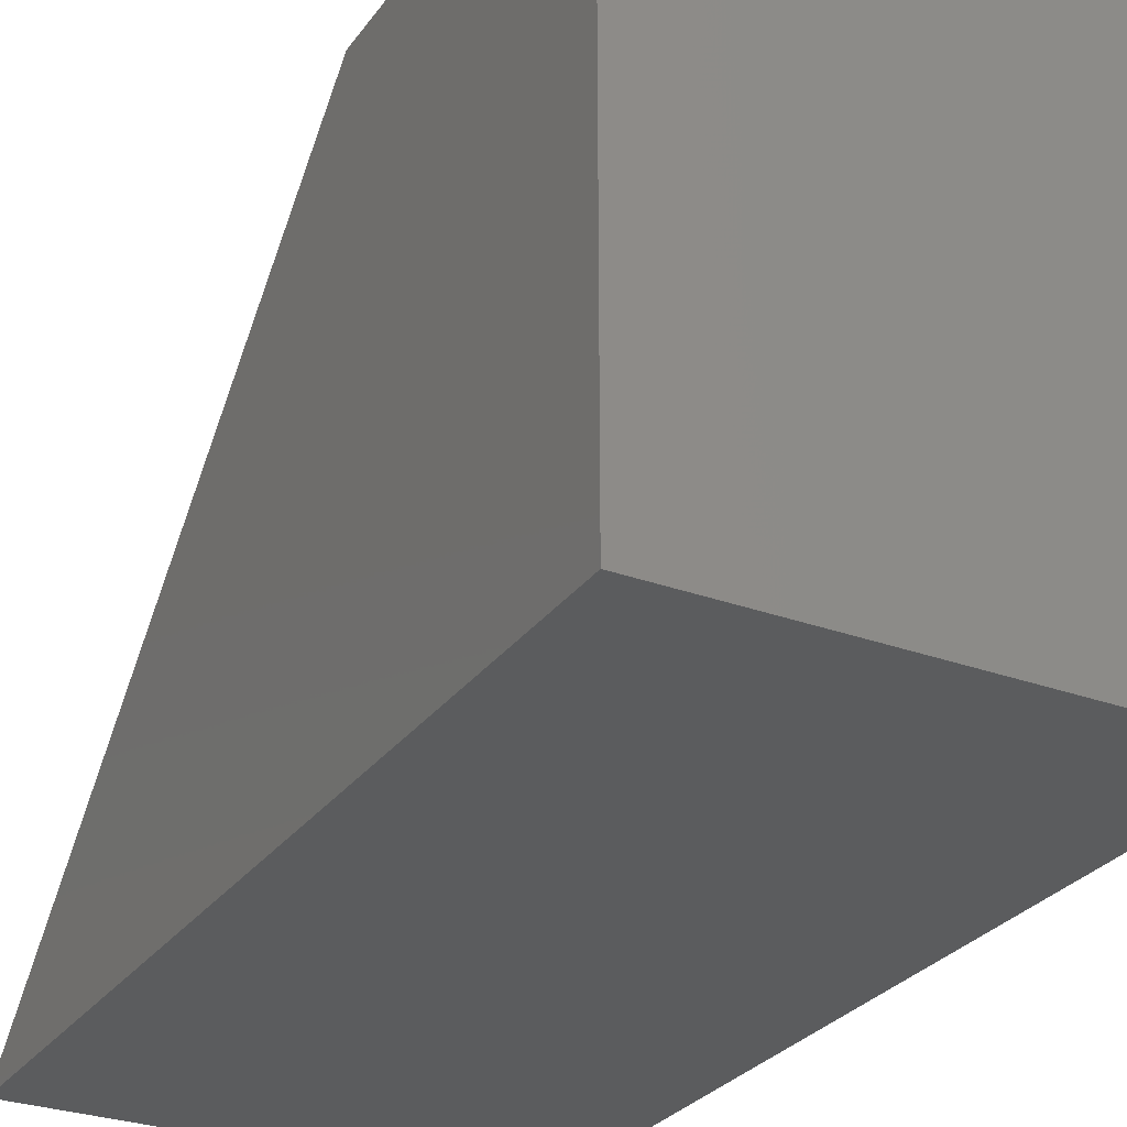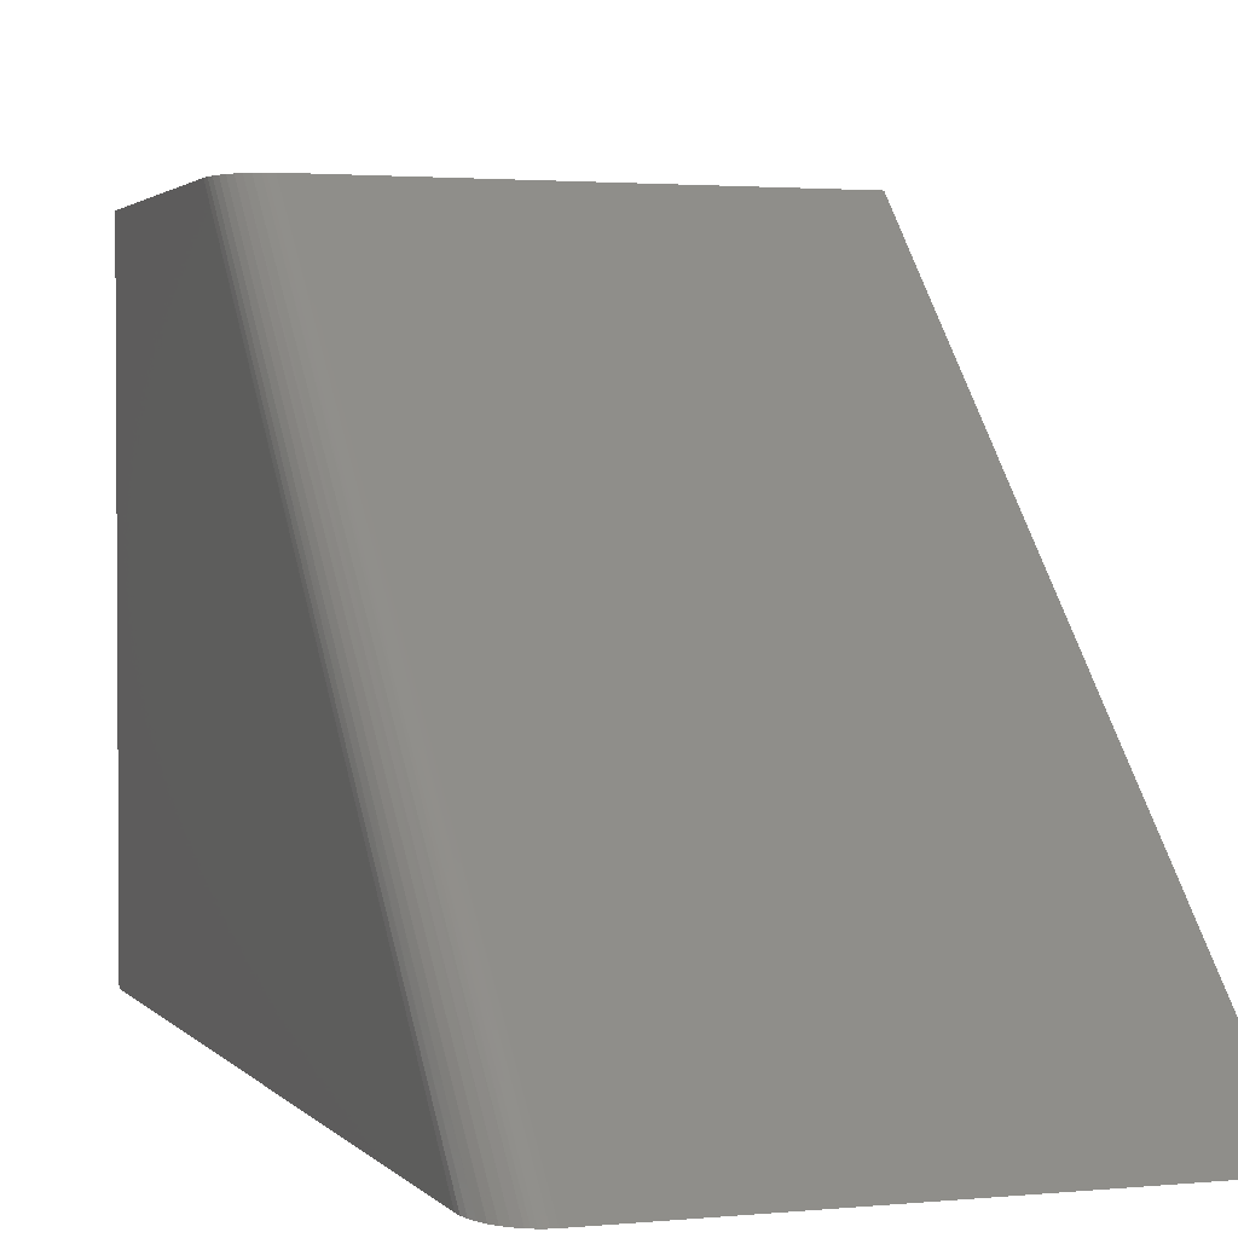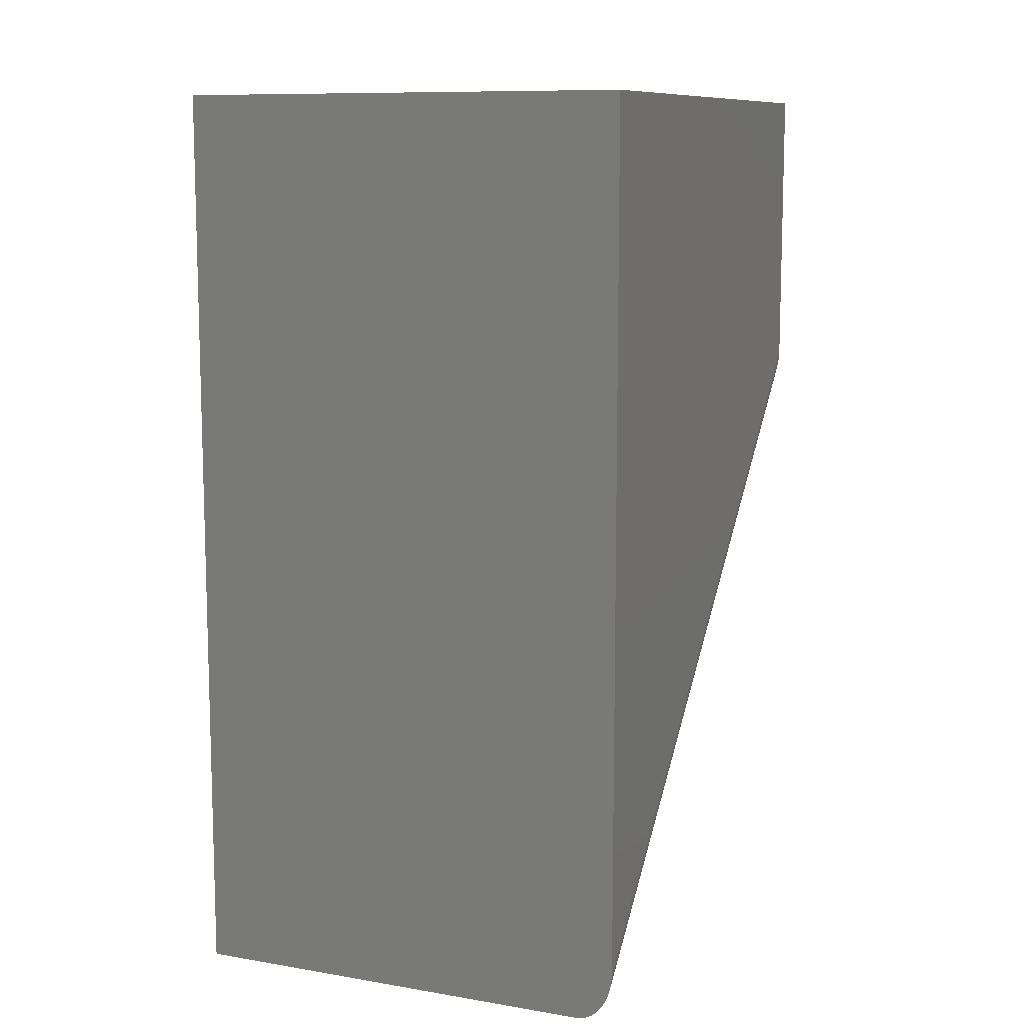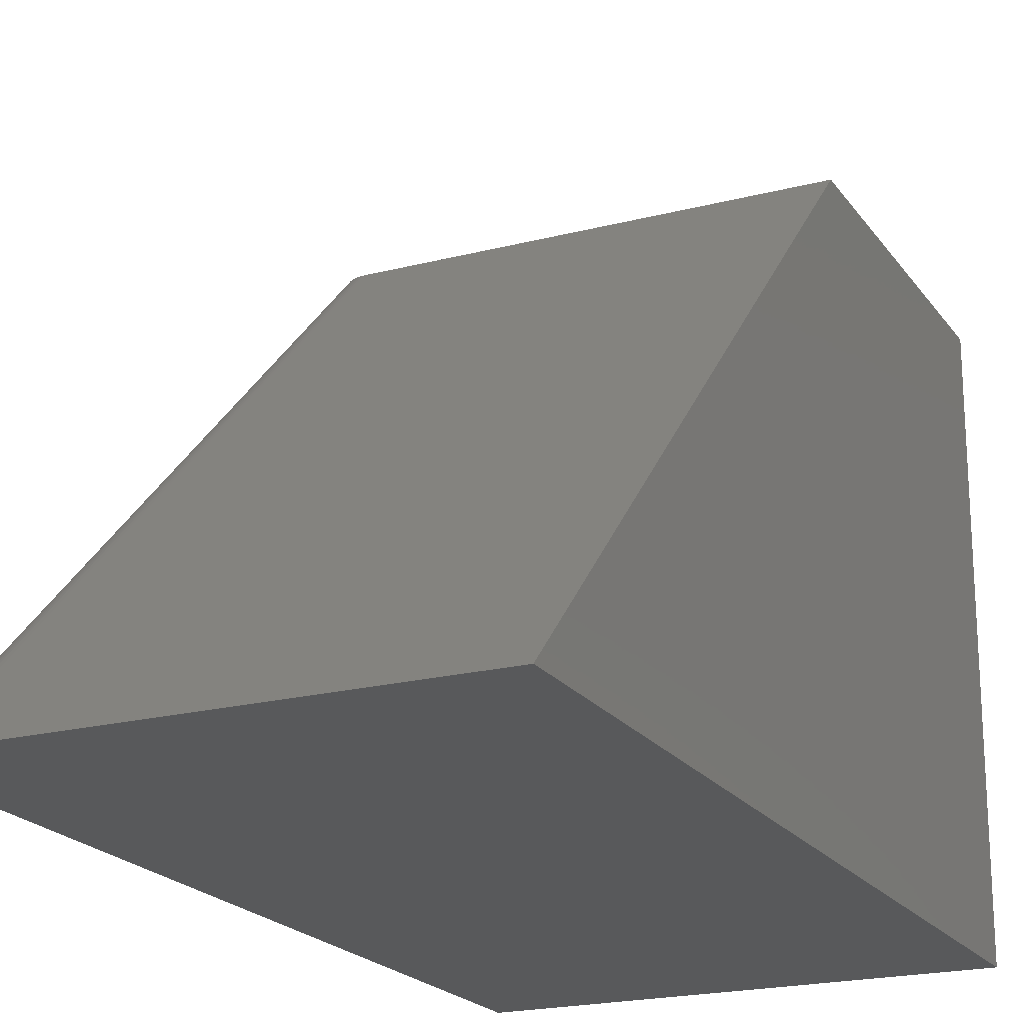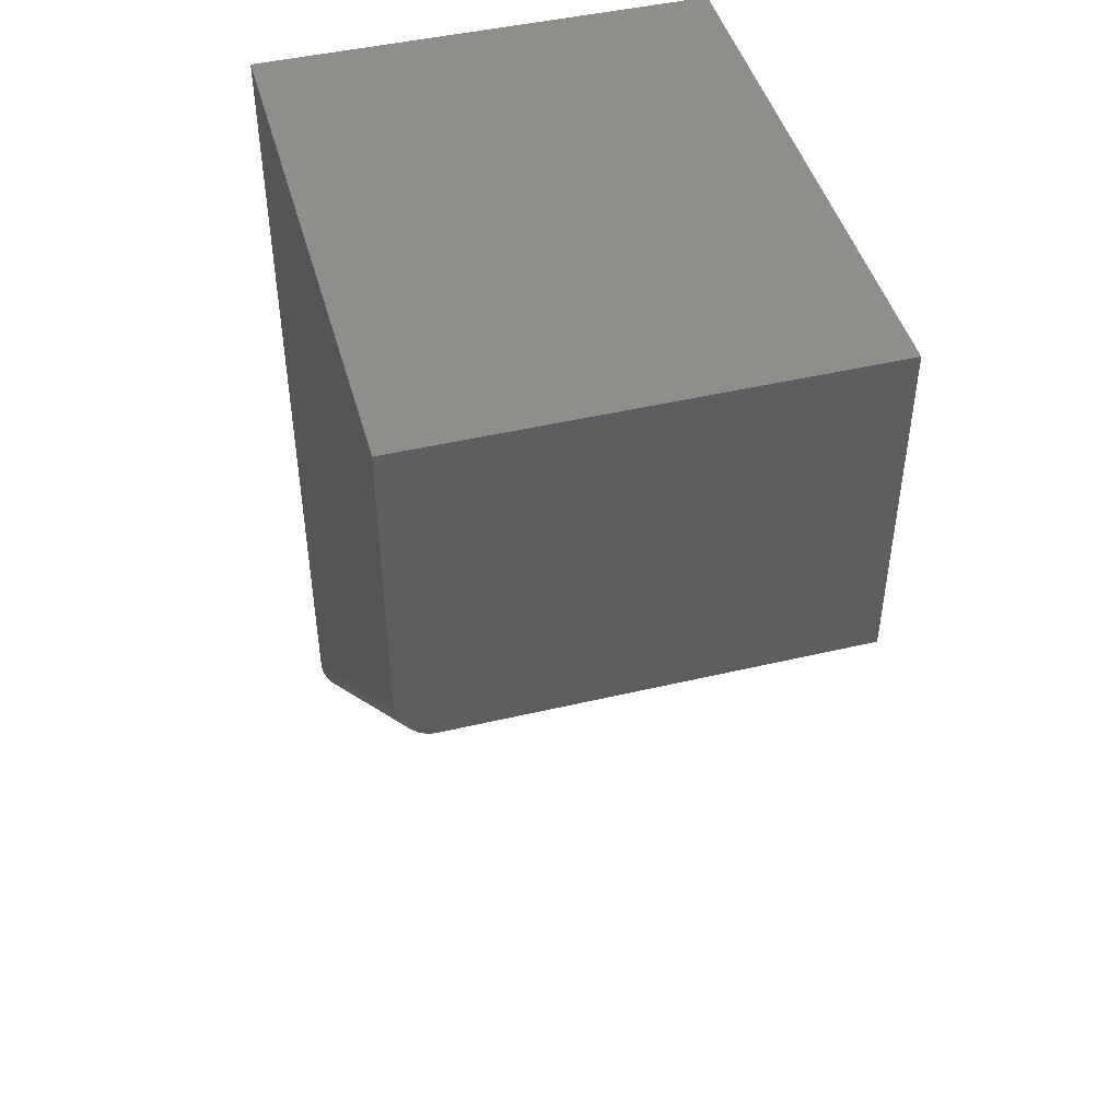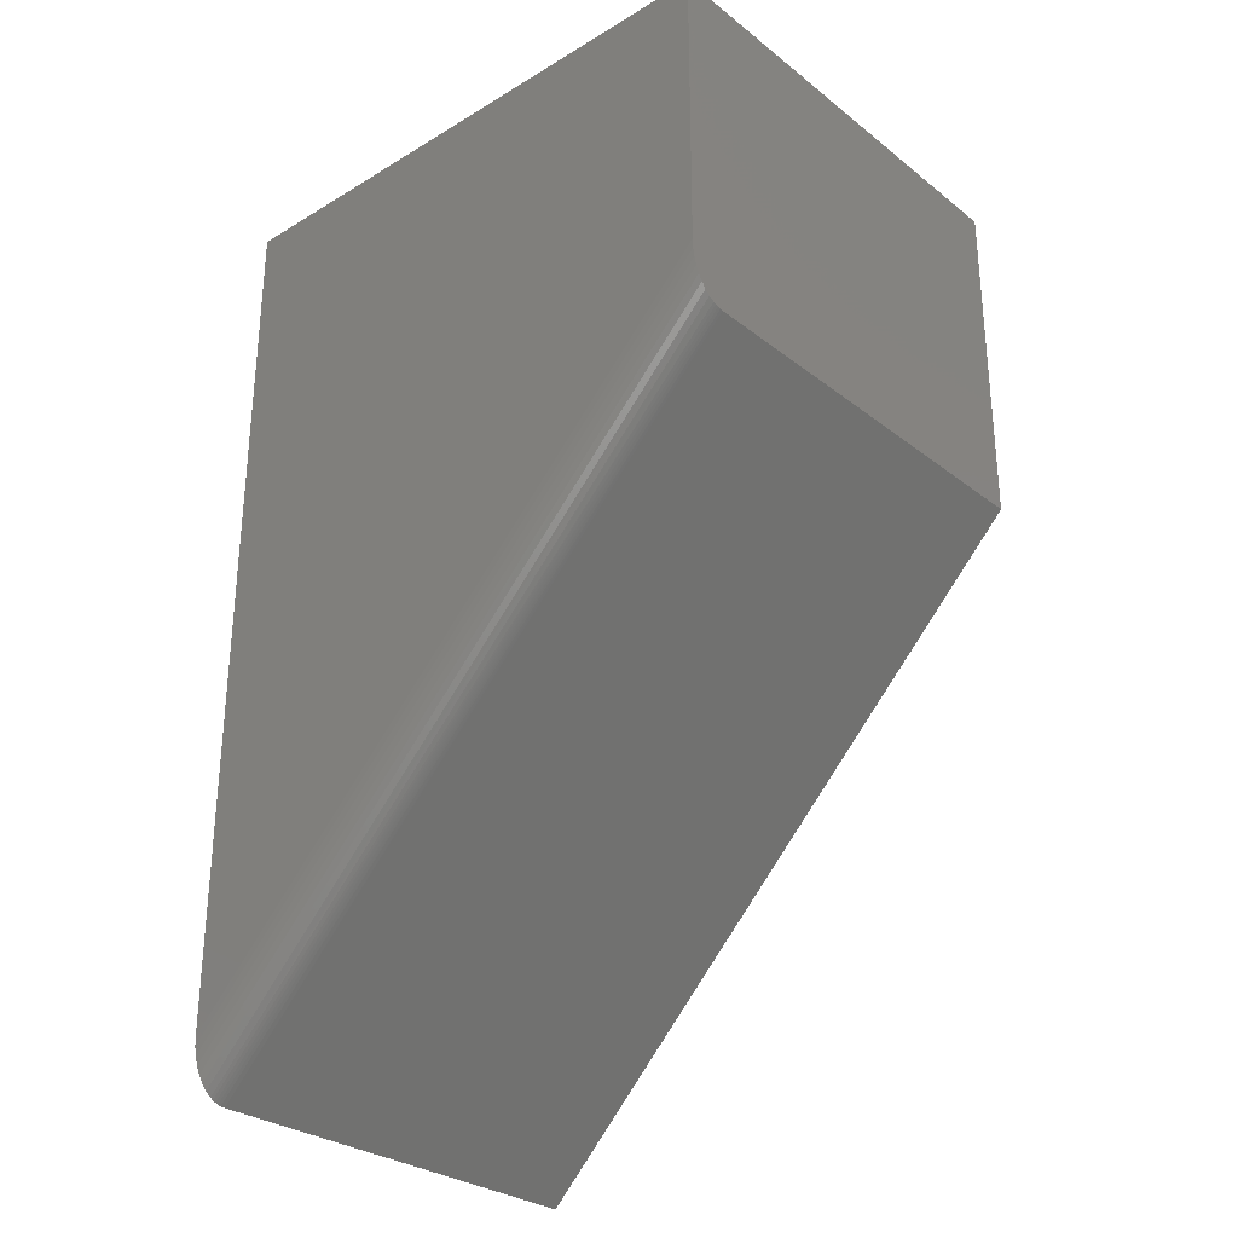
<metadata>
{"format":"stl","ext":"stl","renderer":"f3d","projection":"perspective","resolution":1024,"background":"white","views":[{"elev":-28.8,"azim":151.3,"up":"+Z"},{"elev":2.1,"azim":-19.2,"up":"+Z"},{"elev":10.2,"azim":-157.0,"up":"+Y"},{"elev":-20.6,"azim":25.2,"up":"+Z"},{"elev":45.7,"azim":-15.2,"up":"+Y"},{"elev":-29.4,"azim":-48.6,"up":"+Y"}]}
</metadata>
<code>
# stl→obj: 32 verts, 60 faces
v 0 -0.7058 -2.706e-18
v 0 -0.24 0.4658
v 0 0 -4.592e-17
v 0 2.852e-17 0.4658
v 0.375 -0.2842 0.4658
v 0.03125 -0.2842 0.4658
v 0.375 -0.75 0
v 0.03125 -0.75 0
v 0.00165 -0.2542 0.4658
v 0.0004653 -0.2476 0.4658
v 0.01298 -0.2759 0.4658
v 0.0171 -0.2794 0.4658
v 0.006153 -0.2663 0.4658
v 0.009308 -0.2715 0.4658
v 0.375 2.852e-17 0.4658
v 0.02159 -0.282 0.4658
v 0.02393 -0.283 0.4658
v 0.02635 -0.2837 0.4658
v 0.02879 -0.2841 0.4658
v 0.003586 -0.2606 0.4658
v 0.375 0 -4.592e-17
v 0.0003871 -0.7127 -2.281e-18
v 0.0225 -0.7482 -1.083e-19
v 0.02745 -0.7497 -2.011e-20
v 0.02493 -0.7491 -5.586e-20
v 0.01336 -0.742 -4.873e-19
v 0.009451 -0.7375 -7.671e-19
v 0.00613 -0.7321 -1.096e-18
v 0.003477 -0.7261 -1.466e-18
v 0.001537 -0.7195 -1.868e-18
v 0.02006 -0.7471 -1.794e-19
v 0.01775 -0.7457 -2.654e-19
f 1 2 3
f 3 2 4
f 5 6 7
f 7 6 8
f 2 9 4
f 2 10 9
f 11 12 13
f 13 14 11
f 15 4 16
f 15 16 17
f 15 17 18
f 15 18 19
f 15 19 6
f 15 6 5
f 16 4 9
f 16 9 20
f 16 20 13
f 16 13 12
f 21 7 22
f 21 22 1
f 21 1 3
f 23 7 8
f 23 8 24
f 23 24 25
f 26 27 28
f 26 28 29
f 26 29 30
f 22 7 23
f 22 23 31
f 22 31 32
f 22 32 26
f 22 26 30
f 8 19 24
f 8 6 19
f 2 22 10
f 2 1 22
f 10 22 30
f 10 30 9
f 9 30 29
f 9 29 20
f 20 29 28
f 20 28 13
f 13 28 27
f 13 27 14
f 14 27 26
f 14 26 11
f 11 26 32
f 11 32 12
f 12 32 31
f 12 31 16
f 18 17 25
f 25 24 18
f 19 18 24
f 25 17 23
f 23 17 16
f 23 16 31
f 7 21 5
f 5 21 15
f 21 3 15
f 15 3 4

</code>
